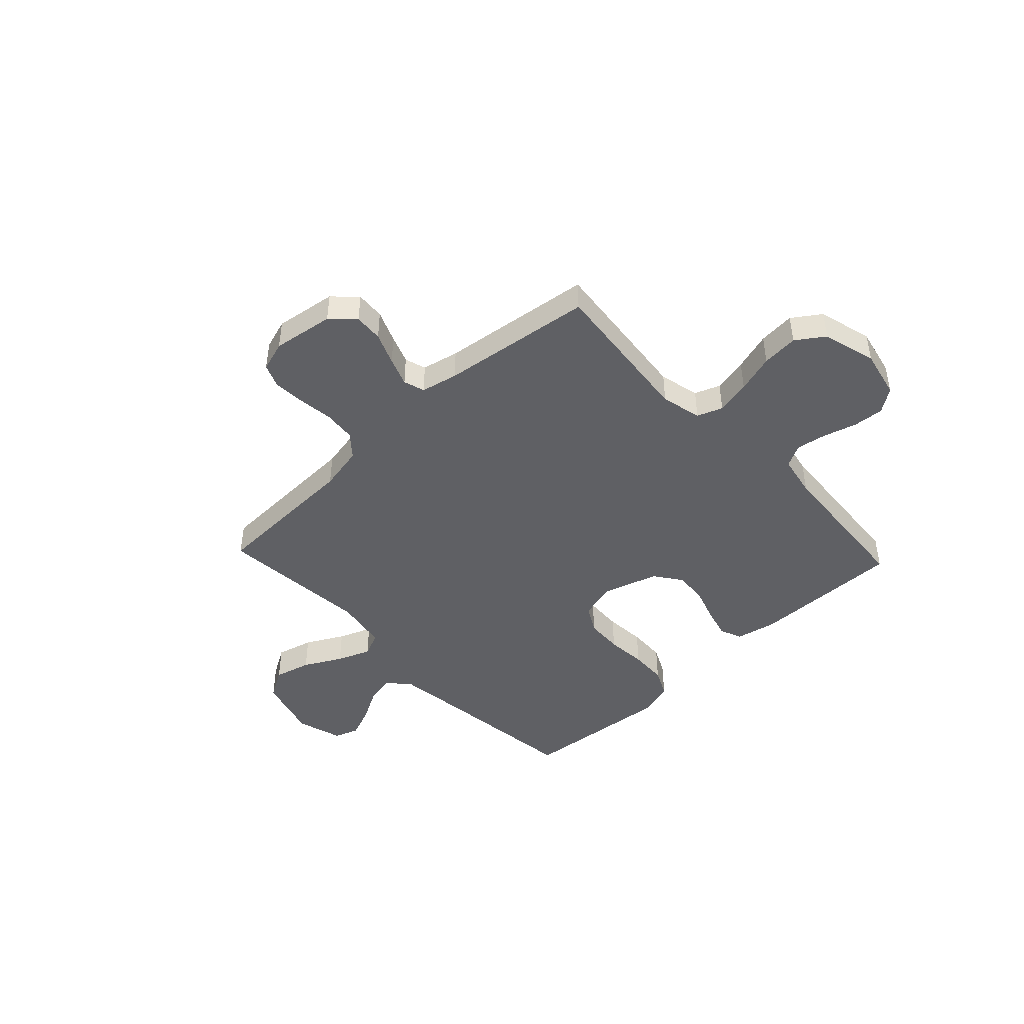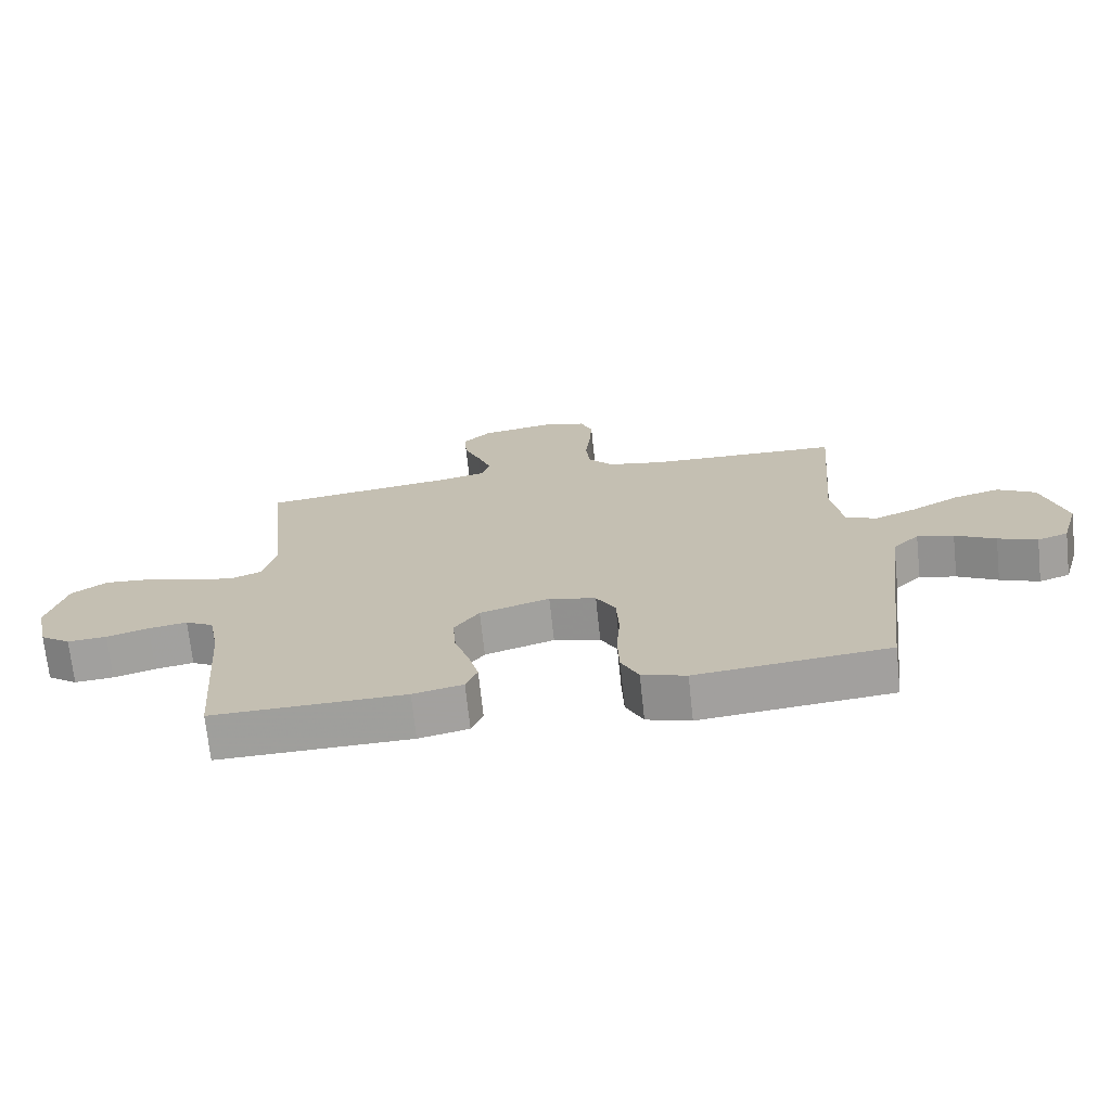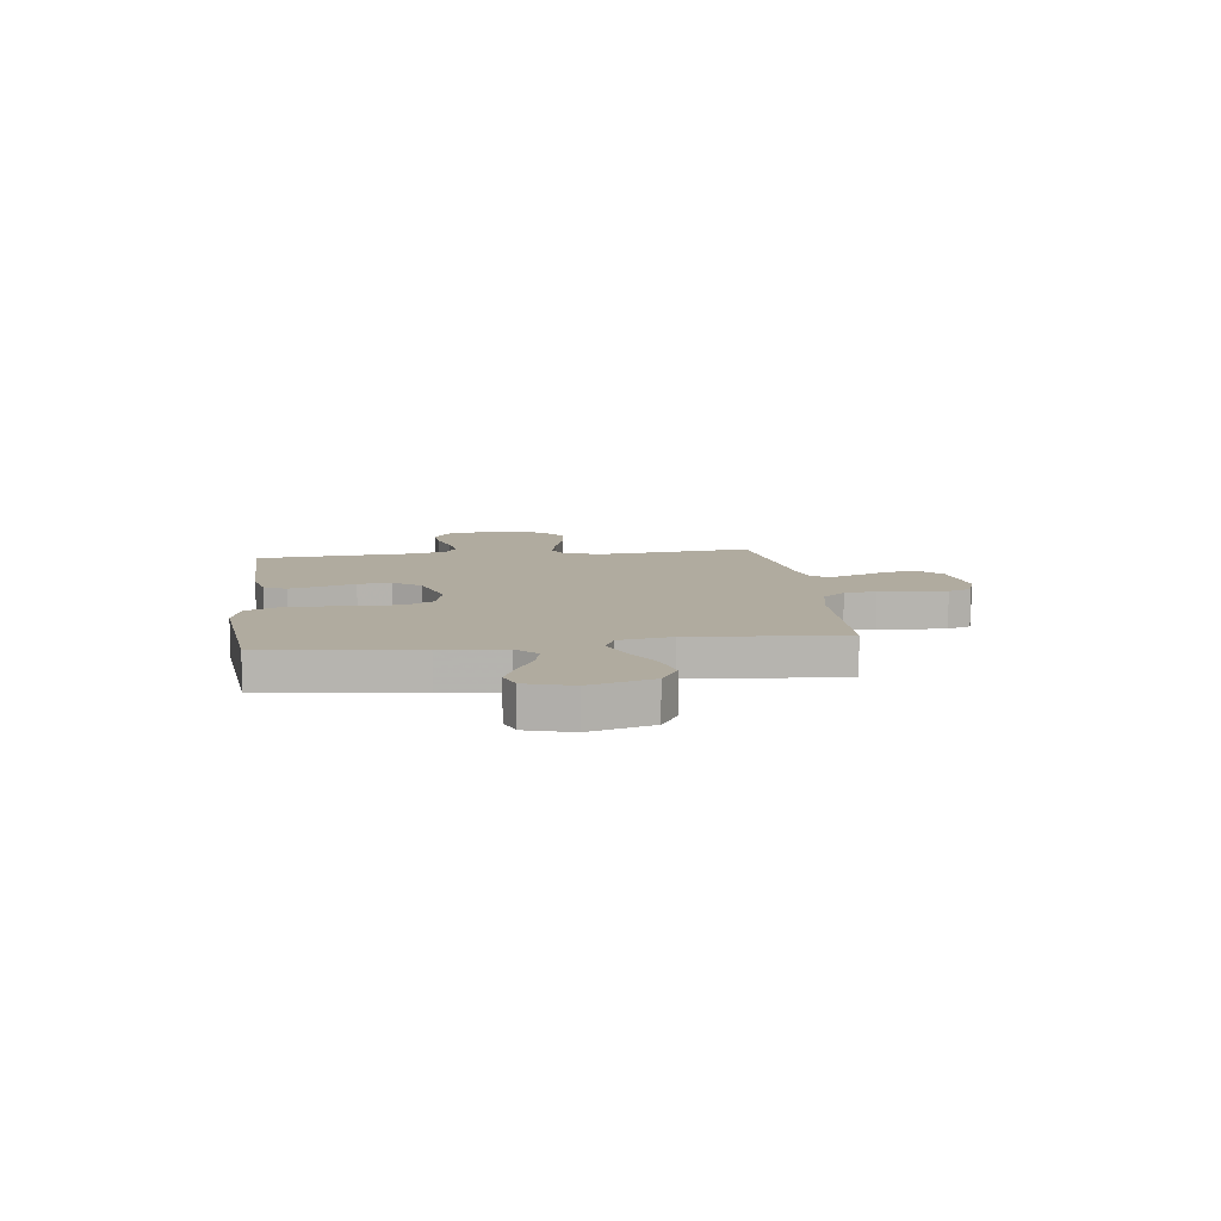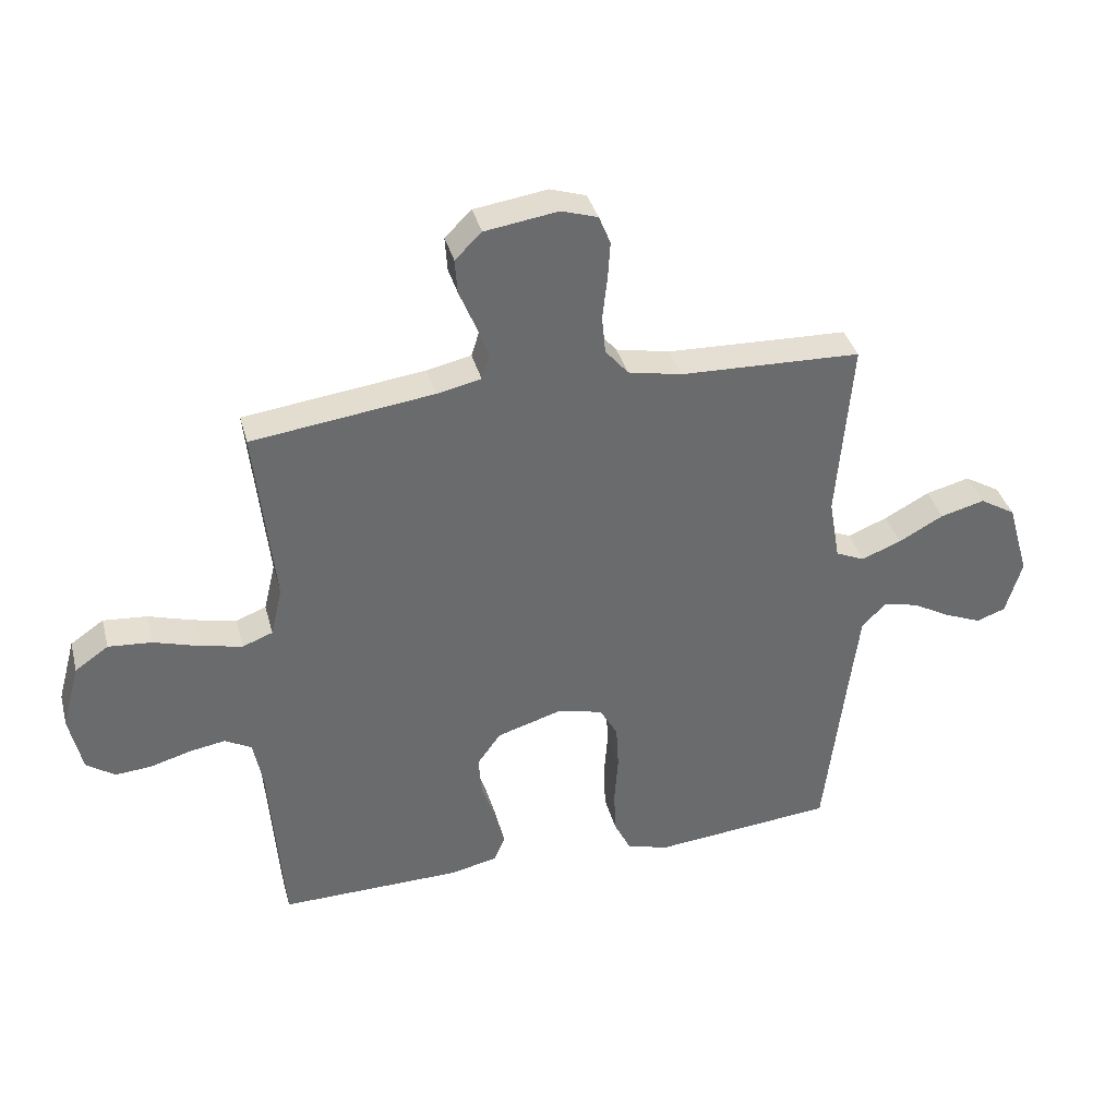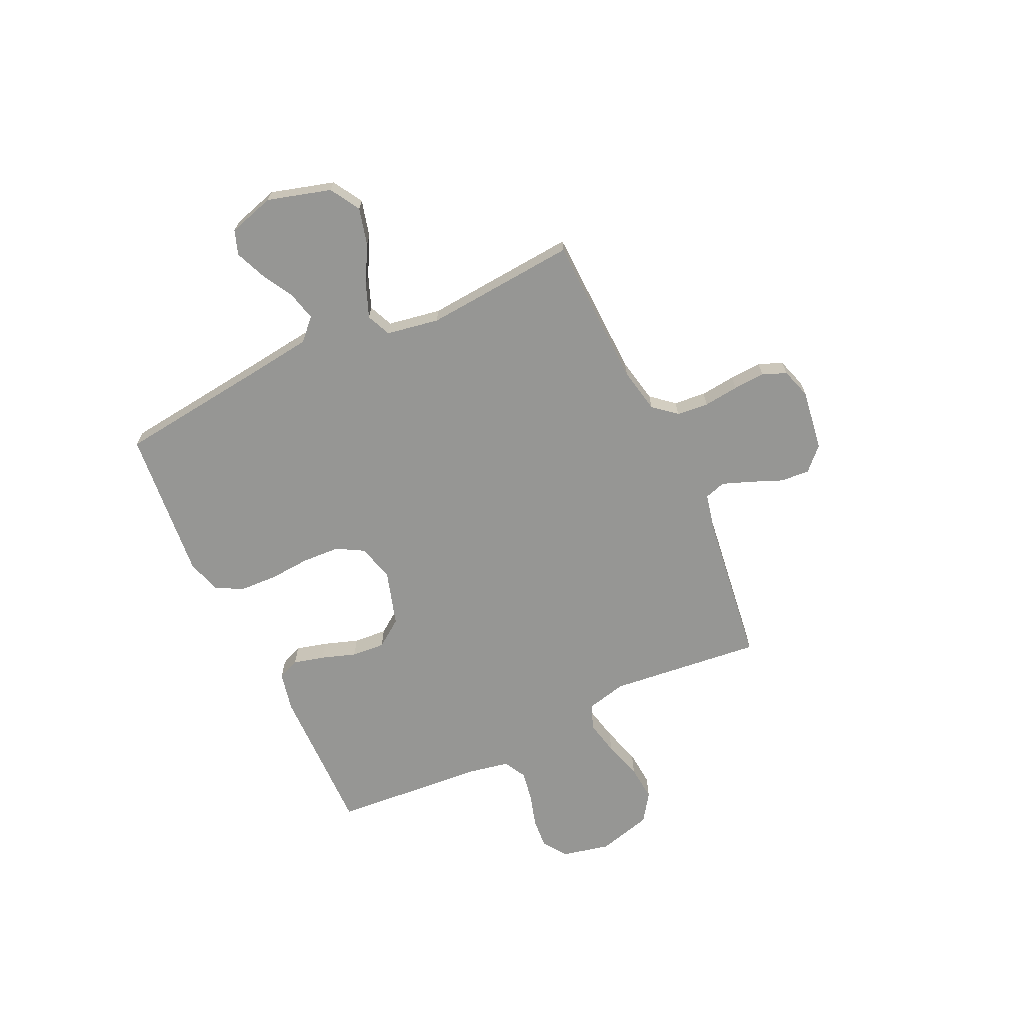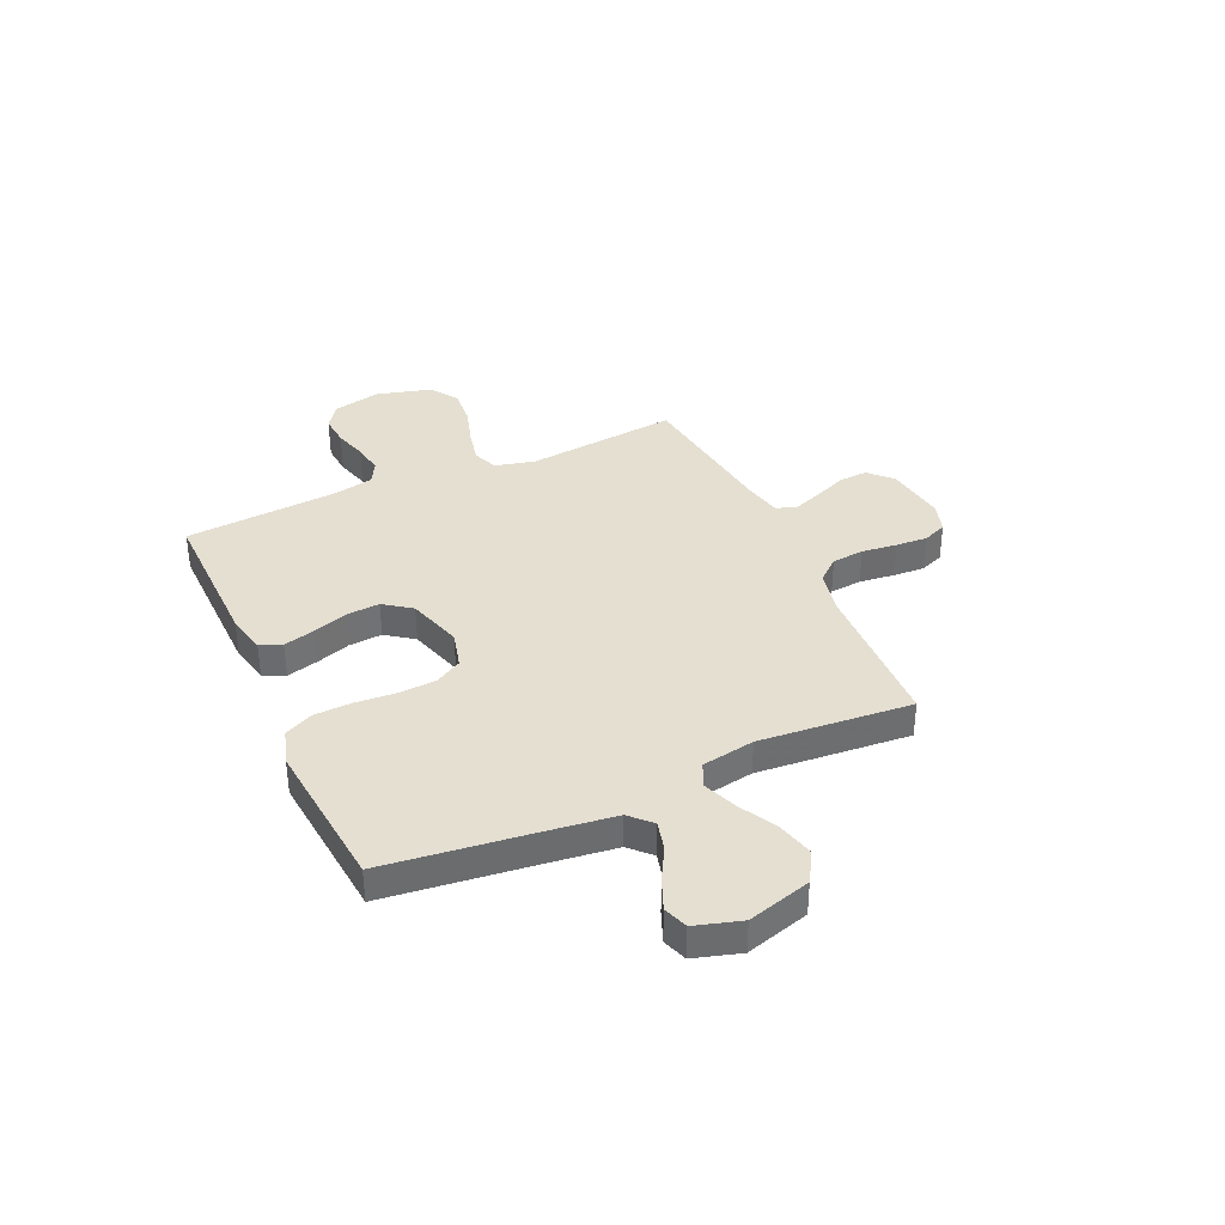
<metadata>
{"format":"obj","ext":"obj","renderer":"f3d","projection":"perspective","resolution":1024,"background":"white","views":[{"elev":-45.1,"azim":43.3,"up":"+Y"},{"elev":-70.9,"azim":-173.9,"up":"+Z"},{"elev":9.7,"azim":-97.3,"up":"+Y"},{"elev":37.1,"azim":165.4,"up":"+Z"},{"elev":-67.7,"azim":-64.9,"up":"+Y"},{"elev":36.8,"azim":-114.3,"up":"+Y"}]}
</metadata>
<code>
v 0.5 0.07 -0.5
v 0.2 0.07 -0.495
v 0.122 0.07 -0.478
v 0.104 0.07 -0.435
v 0.12 0.07 -0.374
v 0.143 0.07 -0.306
v 0.148 0.07 -0.24
v 0.109 0.07 -0.186
v 0 0.07 -0.153
v -0.073 0.07 -0.172
v -0.103 0.07 -0.225
v -0.107 0.07 -0.299
v -0.101 0.07 -0.379
v -0.104 0.07 -0.453
v -0.131 0.07 -0.508
v -0.2 0.07 -0.529
v -0.5 0.07 -0.5
v -0.536 0.07 -0.2
v -0.552 0.07 -0.074
v -0.593 0.07 -0.034
v -0.65 0.07 -0.048
v -0.713 0.07 -0.083
v -0.774 0.07 -0.108
v -0.822 0.07 -0.091
v -0.849 0.07 0
v -0.813 0.07 0.125
v -0.754 0.07 0.16
v -0.681 0.07 0.141
v -0.607 0.07 0.101
v -0.541 0.07 0.075
v -0.493 0.07 0.096
v -0.475 0.07 0.2
v -0.5 0.07 0.5
v -0.2 0.07 0.51
v -0.111 0.07 0.528
v -0.073 0.07 0.573
v -0.067 0.07 0.636
v -0.075 0.07 0.705
v -0.079 0.07 0.768
v -0.06 0.07 0.815
v 0 0.07 0.834
v 0.121 0.07 0.816
v 0.165 0.07 0.773
v 0.161 0.07 0.716
v 0.135 0.07 0.653
v 0.114 0.07 0.597
v 0.127 0.07 0.555
v 0.2 0.07 0.539
v 0.5 0.07 0.5
v 0.468 0.07 0.2
v 0.487 0.07 0.12
v 0.537 0.07 0.101
v 0.605 0.07 0.116
v 0.681 0.07 0.139
v 0.753 0.07 0.145
v 0.808 0.07 0.107
v 0.837 0.07 0
v 0.816 0.07 -0.095
v 0.769 0.07 -0.128
v 0.708 0.07 -0.123
v 0.643 0.07 -0.104
v 0.583 0.07 -0.094
v 0.539 0.07 -0.118
v 0.523 0.07 -0.2
v 0.5 0 -0.5
v 0.2 0 -0.495
v 0.122 0 -0.478
v 0.104 0 -0.435
v 0.12 0 -0.374
v 0.143 0 -0.306
v 0.148 0 -0.24
v 0.109 0 -0.186
v 0 0 -0.153
v -0.073 0 -0.172
v -0.103 0 -0.225
v -0.107 0 -0.299
v -0.101 0 -0.379
v -0.104 0 -0.453
v -0.131 0 -0.508
v -0.2 0 -0.529
v -0.5 0 -0.5
v -0.536 0 -0.2
v -0.552 0 -0.074
v -0.593 0 -0.034
v -0.65 0 -0.048
v -0.713 0 -0.083
v -0.774 0 -0.108
v -0.822 0 -0.091
v -0.849 0 0
v -0.813 0 0.125
v -0.754 0 0.16
v -0.681 0 0.141
v -0.607 0 0.101
v -0.541 0 0.075
v -0.493 0 0.096
v -0.475 0 0.2
v -0.5 0 0.5
v -0.2 0 0.51
v -0.111 0 0.528
v -0.073 0 0.573
v -0.067 0 0.636
v -0.075 0 0.705
v -0.079 0 0.768
v -0.06 0 0.815
v 0 0 0.834
v 0.121 0 0.816
v 0.165 0 0.773
v 0.161 0 0.716
v 0.135 0 0.653
v 0.114 0 0.597
v 0.127 0 0.555
v 0.2 0 0.539
v 0.5 0 0.5
v 0.468 0 0.2
v 0.487 0 0.12
v 0.537 0 0.101
v 0.605 0 0.116
v 0.681 0 0.139
v 0.753 0 0.145
v 0.808 0 0.107
v 0.837 0 0
v 0.816 0 -0.095
v 0.769 0 -0.128
v 0.708 0 -0.123
v 0.643 0 -0.104
v 0.583 0 -0.094
v 0.539 0 -0.118
v 0.523 0 -0.2
f 58 59 60 61
f 58 61 62
f 57 58 62
f 56 57 62
f 53 54 55 56
f 52 53 56 62
f 51 52 62 63
f 48 49 50
f 47 48 50 51
f 42 43 44 45
f 42 45 46
f 41 42 46
f 40 41 46 47
f 37 38 39 40
f 32 33 34
f 31 32 34 35
f 26 27 28 29
f 26 29 30
f 25 26 30
f 24 25 30
f 21 22 23 24
f 21 24 30 31
f 15 16 17 18
f 15 18 19
f 12 13 14 15
f 11 12 15 19
f 10 11 19 20
f 3 4 5 6
f 1 2 3 6
f 64 1 6 7
f 47 51 63 64
f 37 40 47 64
f 36 37 64 7
f 35 36 7 8
f 31 35 8 9
f 20 21 31
f 9 10 20 31
f 125 124 123 122
f 126 125 122
f 126 122 121
f 126 121 120
f 120 119 118 117
f 126 120 117 116
f 127 126 116 115
f 114 113 112
f 115 114 112 111
f 109 108 107 106
f 110 109 106
f 110 106 105
f 111 110 105 104
f 104 103 102 101
f 98 97 96
f 99 98 96 95
f 93 92 91 90
f 94 93 90
f 94 90 89
f 94 89 88
f 88 87 86 85
f 95 94 88 85
f 82 81 80 79
f 83 82 79
f 79 78 77 76
f 83 79 76 75
f 84 83 75 74
f 70 69 68 67
f 70 67 66 65
f 71 70 65 128
f 128 127 115 111
f 128 111 104 101
f 71 128 101 100
f 72 71 100 99
f 73 72 99 95
f 95 85 84
f 95 84 74 73
f 1 65 66 2
f 2 66 67 3
f 3 67 68 4
f 4 68 69 5
f 5 69 70 6
f 6 70 71 7
f 7 71 72 8
f 8 72 73 9
f 9 73 74 10
f 10 74 75 11
f 11 75 76 12
f 12 76 77 13
f 13 77 78 14
f 14 78 79 15
f 15 79 80 16
f 16 80 81 17
f 17 81 82 18
f 18 82 83 19
f 19 83 84 20
f 20 84 85 21
f 21 85 86 22
f 22 86 87 23
f 23 87 88 24
f 24 88 89 25
f 25 89 90 26
f 26 90 91 27
f 27 91 92 28
f 28 92 93 29
f 29 93 94 30
f 30 94 95 31
f 31 95 96 32
f 32 96 97 33
f 33 97 98 34
f 34 98 99 35
f 35 99 100 36
f 36 100 101 37
f 37 101 102 38
f 38 102 103 39
f 39 103 104 40
f 40 104 105 41
f 41 105 106 42
f 42 106 107 43
f 43 107 108 44
f 44 108 109 45
f 45 109 110 46
f 46 110 111 47
f 47 111 112 48
f 48 112 113 49
f 49 113 114 50
f 50 114 115 51
f 51 115 116 52
f 52 116 117 53
f 53 117 118 54
f 54 118 119 55
f 55 119 120 56
f 56 120 121 57
f 57 121 122 58
f 58 122 123 59
f 59 123 124 60
f 60 124 125 61
f 61 125 126 62
f 62 126 127 63
f 63 127 128 64
f 64 128 65 1

</code>
